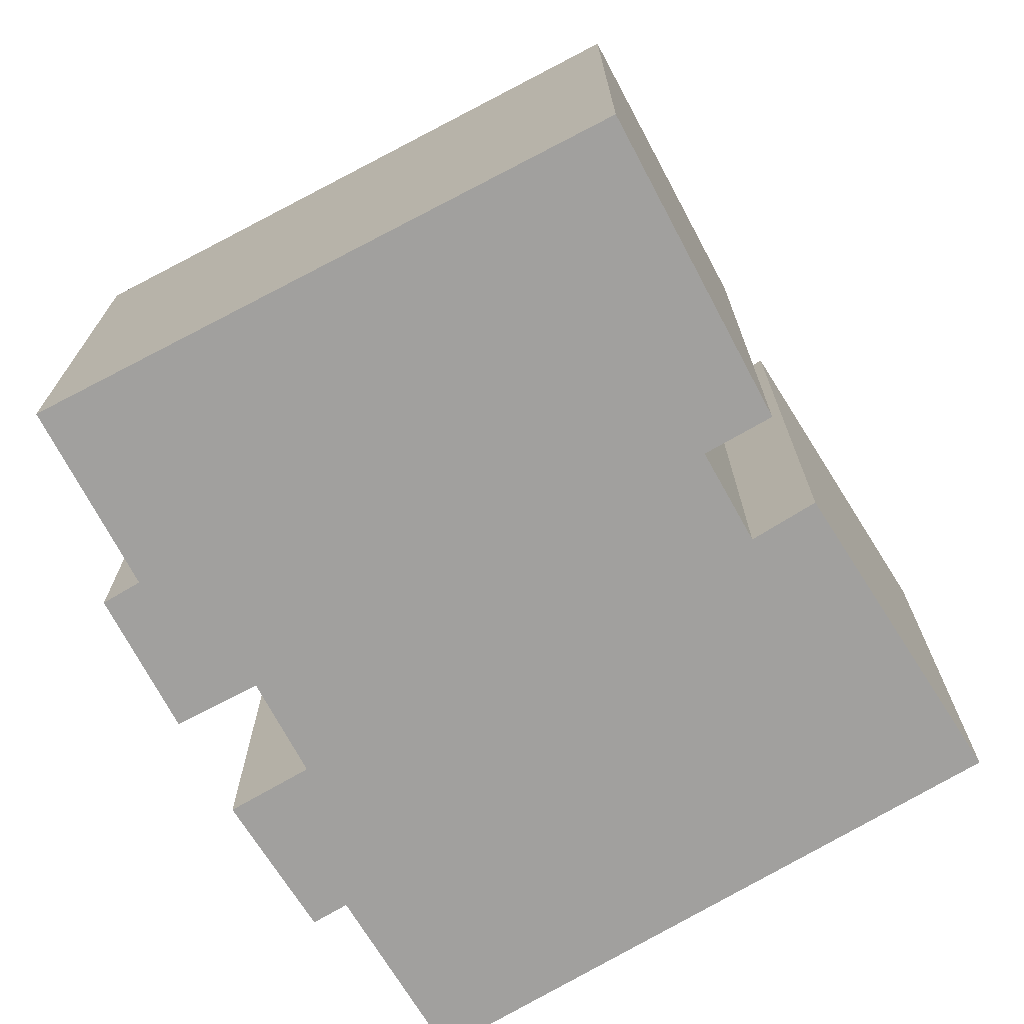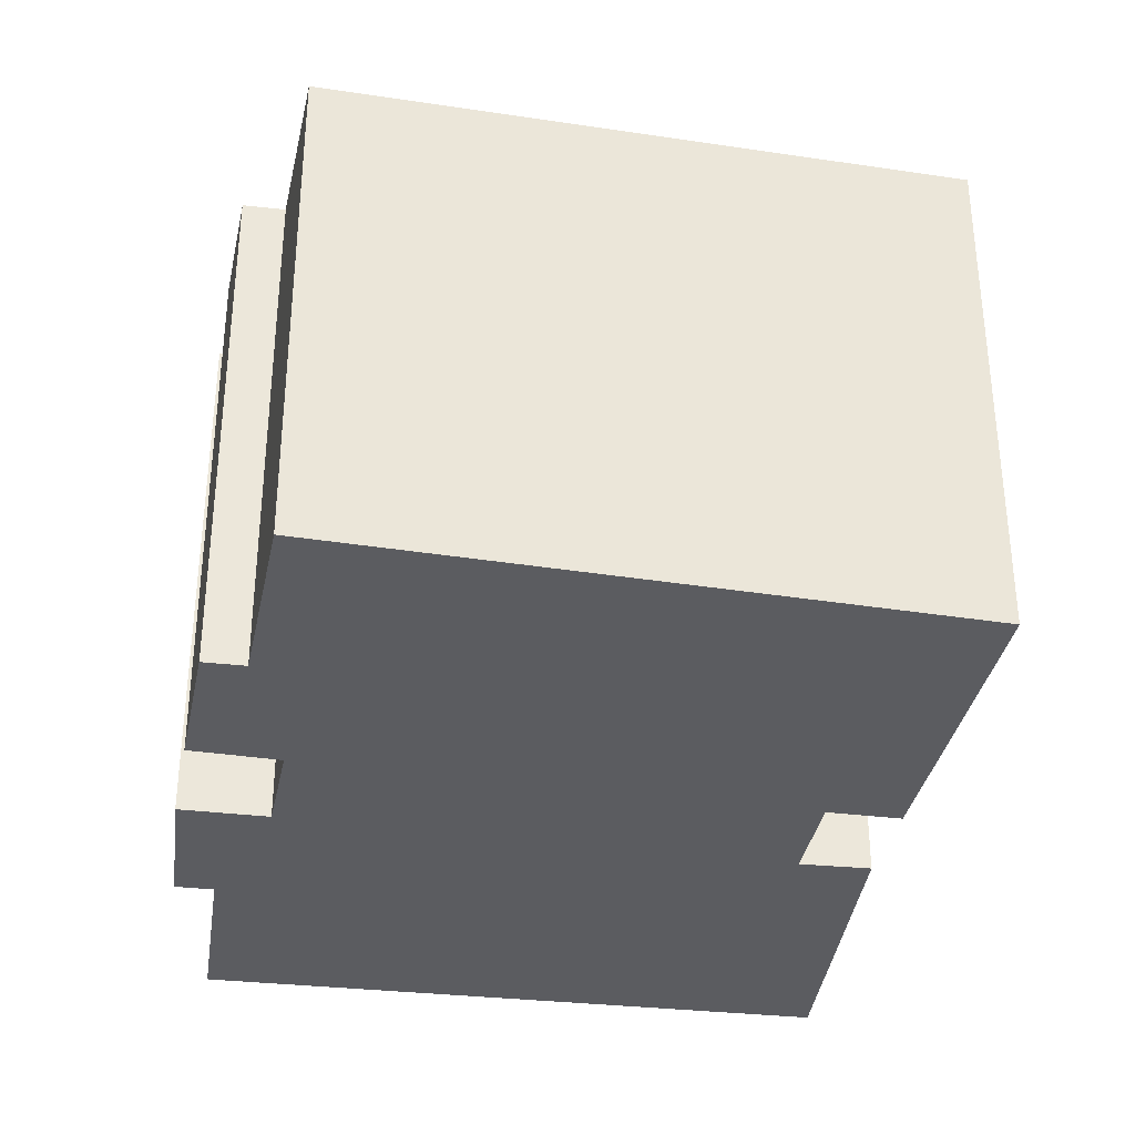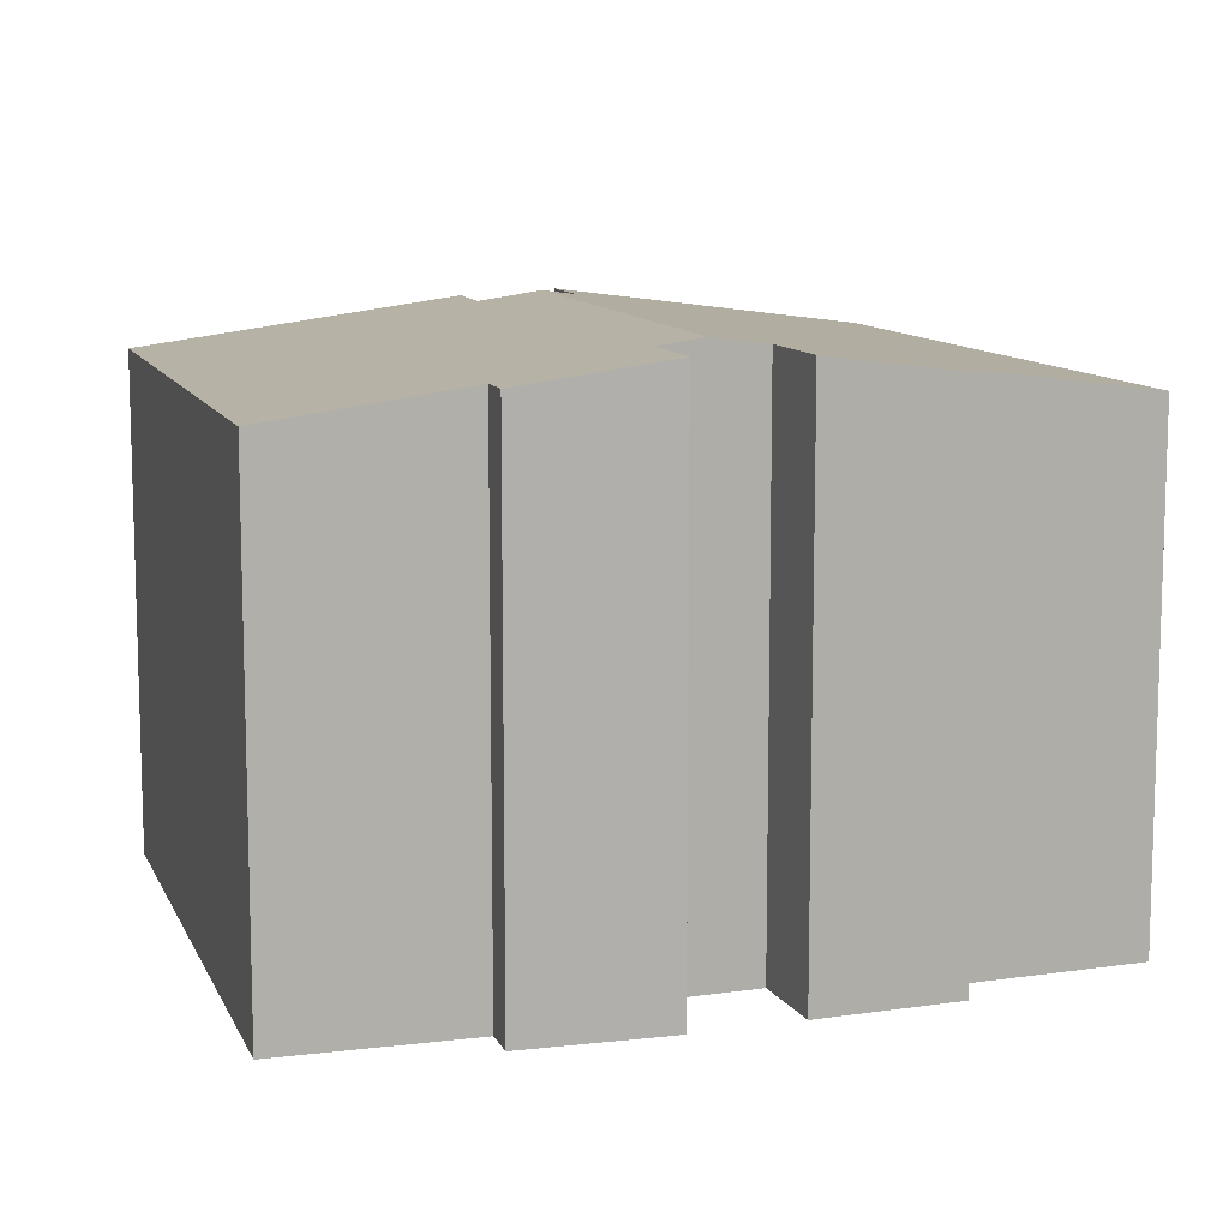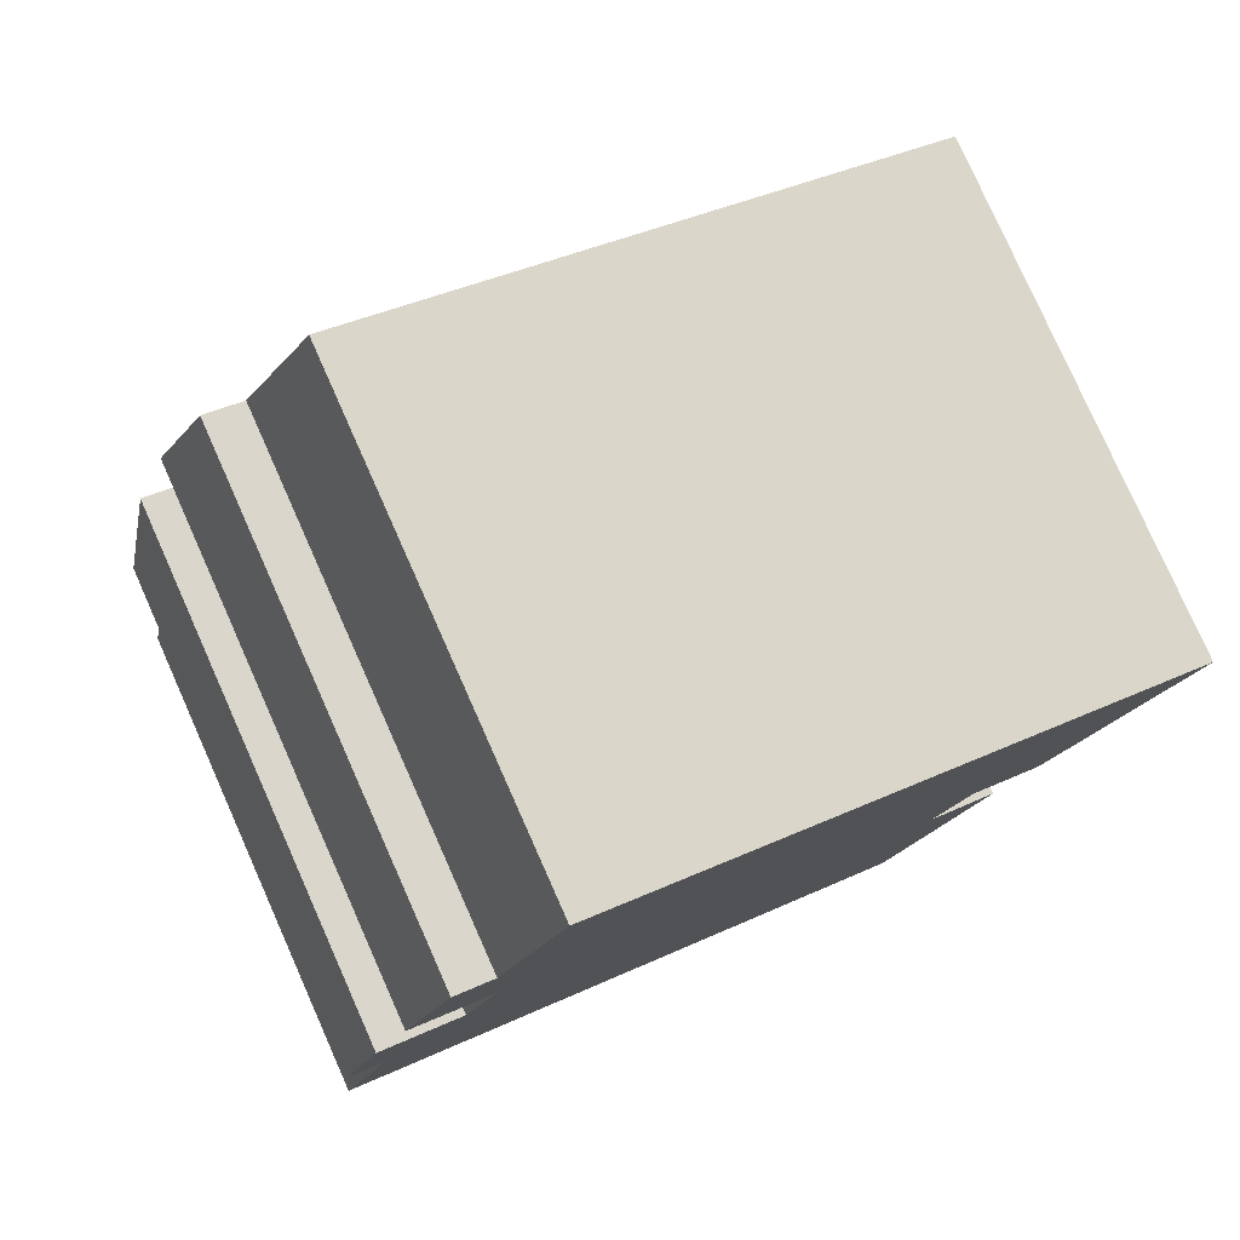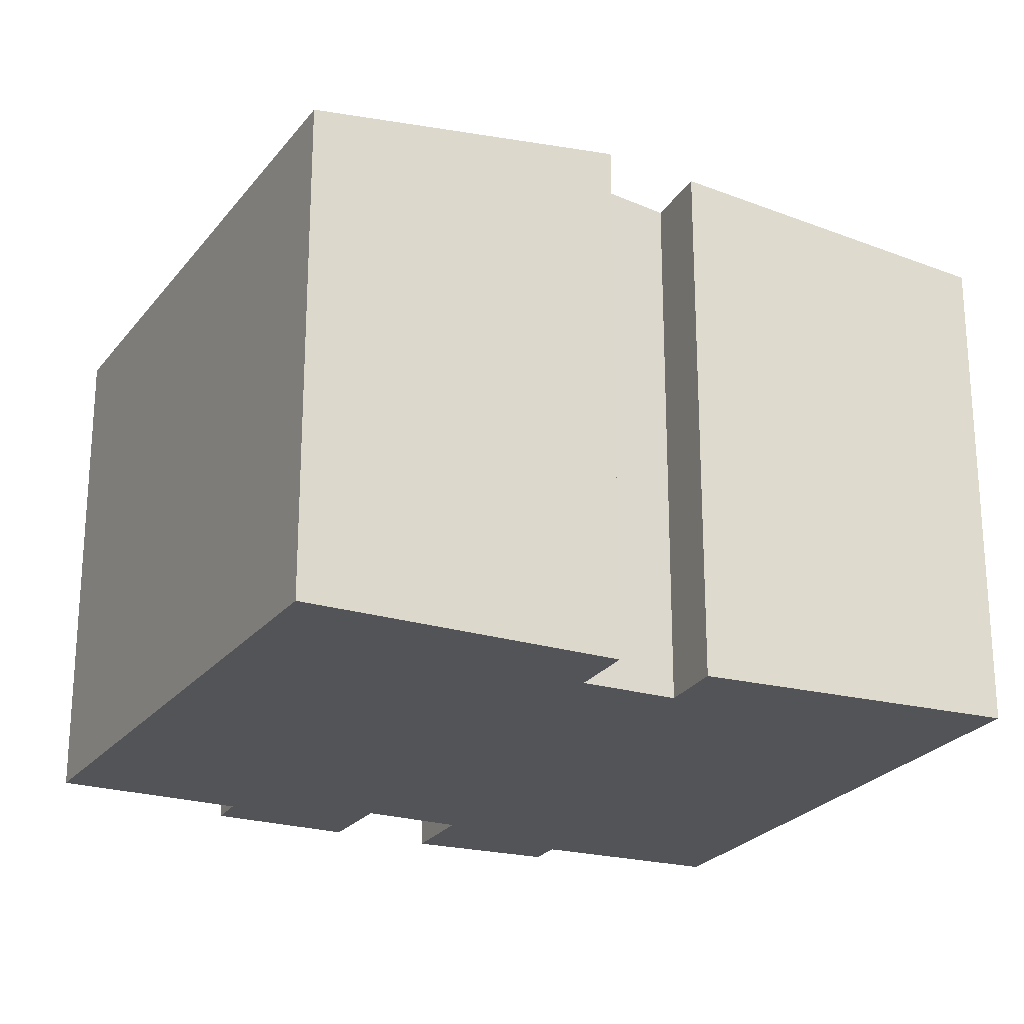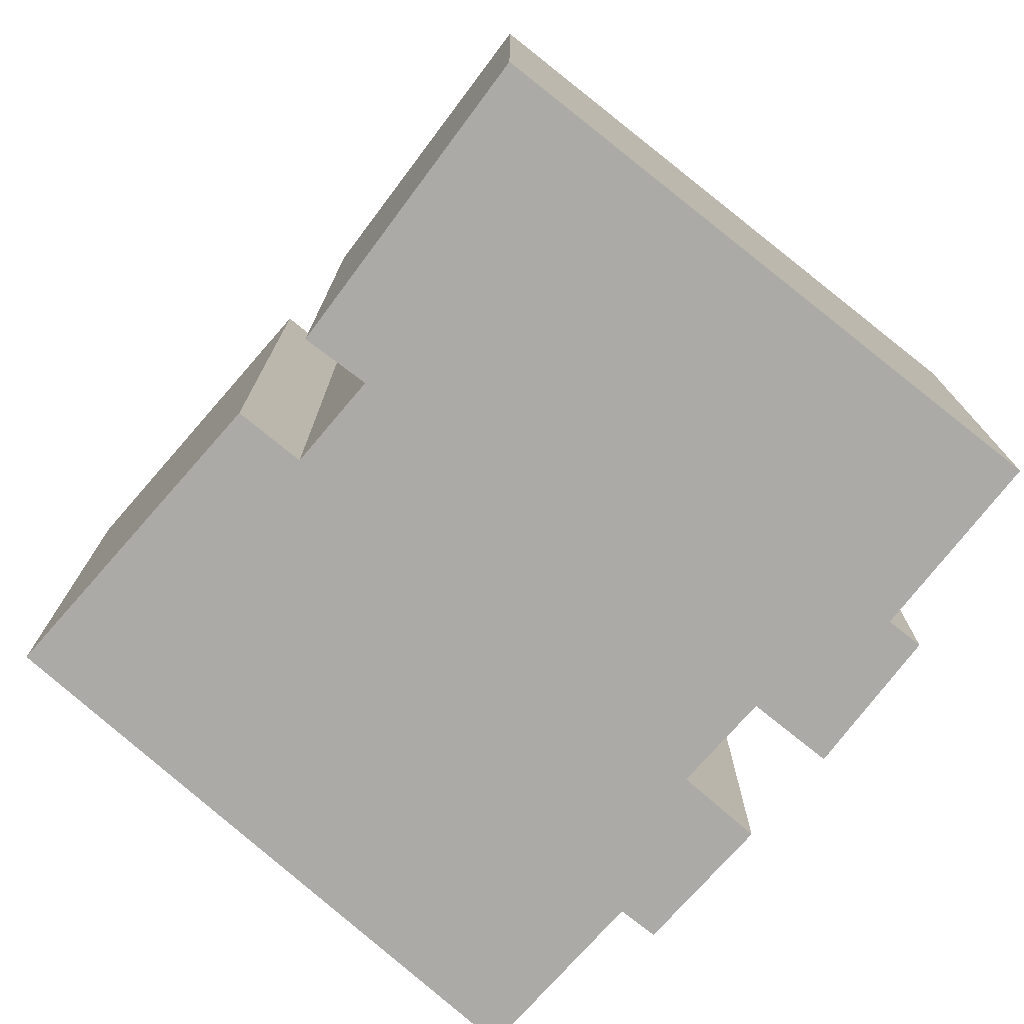
<metadata>
{"format":"obj","ext":"obj","renderer":"f3d","projection":"perspective","resolution":1024,"background":"white","views":[{"elev":-71.8,"azim":48.0,"up":"+Y"},{"elev":-35.3,"azim":8.7,"up":"+Y"},{"elev":10.8,"azim":-89.9,"up":"+Y"},{"elev":79.3,"azim":-24.0,"up":"+Z"},{"elev":-23.2,"azim":82.3,"up":"+Y"},{"elev":-75.9,"azim":158.6,"up":"+Y"}]}
</metadata>
<code>
v  1.3 11.71 7.316
v  1.212 11.28 3.986
v  0.422 11.28 4.229
v  0.722 10.72 -0.219
v  0 10.72 6.563e-16
v  12.93 10.72 -3.921
v  3.112 11.71 6.741
v  3.452 11.85 7.674
v  13.32 11.66 3.228
v  13.77 11.85 4.545
v  13.94 11.24 -0.219
v  14.78 11.66 2.816
v  2.784 11.39 11.39
v  3.867 11.68 8.814
v  2.074 11.67 9.462
v  14.01 11.74 5.254
v  15.51 11.75 4.765
v  17.92 10.8 11.37
v  4.009 11.25 12.14
v  3.158 11.25 12.4
v  5.398 10.7 15.91
v  5.445 10.69 16.04
v  7.451 10.7 15.29
v  14.78 -1.724e-16 2.816
v  12.93 2.401e-16 -3.921
v  13.94 1.341e-17 -0.219
v  15.51 -2.918e-16 4.765
v  17.92 -6.962e-16 11.37
v  14.01 -3.217e-16 5.254
v  13.32 -1.977e-16 3.228
v  13.77 -2.783e-16 4.545
v  0.722 1.341e-17 -0.219
v  0 0 0
v  1.212 -2.441e-16 3.986
v  0.422 -2.59e-16 4.229
v  3.867 -5.397e-16 8.814
v  2.074 -5.794e-16 9.462
v  1.3 -4.48e-16 7.316
v  3.112 -4.128e-16 6.741
v  3.452 -4.699e-16 7.674
v  3.158 -7.594e-16 12.4
v  2.784 -6.974e-16 11.39
v  4.009 -7.434e-16 12.14
v  5.445 -9.82e-16 16.04
v  5.398 -9.741e-16 15.91
v  7.451 -9.361e-16 15.29
g defaultobject
f 1 2 3
f 2 4 5
f 4 2 6
f 6 2 1
f 6 1 7
f 6 7 8
f 6 8 9
f 9 8 10
f 9 11 6
f 11 9 12
f 13 14 15
f 14 13 10
f 10 13 16
f 16 13 17
f 17 13 18
f 18 13 19
f 19 13 20
f 18 19 21
f 18 21 22
f 18 22 23
f 10 8 14
f 24 11 12
f 11 24 6
f 6 24 25
f 25 24 26
f 18 27 17
f 27 18 28
f 16 9 10
f 9 16 29
f 9 29 30
f 30 29 31
f 25 4 6
f 4 25 32
f 4 32 5
f 5 32 33
f 34 3 2
f 3 34 35
f 36 15 14
f 15 36 37
f 27 16 17
f 16 27 29
f 5 34 2
f 34 5 33
f 3 38 1
f 38 3 35
f 7 14 8
f 14 7 39
f 14 39 36
f 36 39 40
f 37 13 15
f 13 37 20
f 20 37 41
f 41 37 42
f 43 21 19
f 21 43 22
f 22 43 44
f 44 43 45
f 38 7 1
f 7 38 39
f 41 19 20
f 19 41 43
f 44 23 22
f 23 44 18
f 18 44 28
f 28 44 46
f 9 24 12
f 24 9 30
f 42 43 41
f 43 42 37
f 35 39 38
f 45 46 44
f 46 45 43
f 46 43 28
f 28 43 37
f 28 37 36
f 28 36 40
f 28 40 39
f 28 39 35
f 28 35 34
f 28 34 33
f 28 33 32
f 28 32 29
f 29 32 30
f 30 32 25
f 29 30 31
f 30 25 24
f 24 25 26
f 27 28 29

</code>
